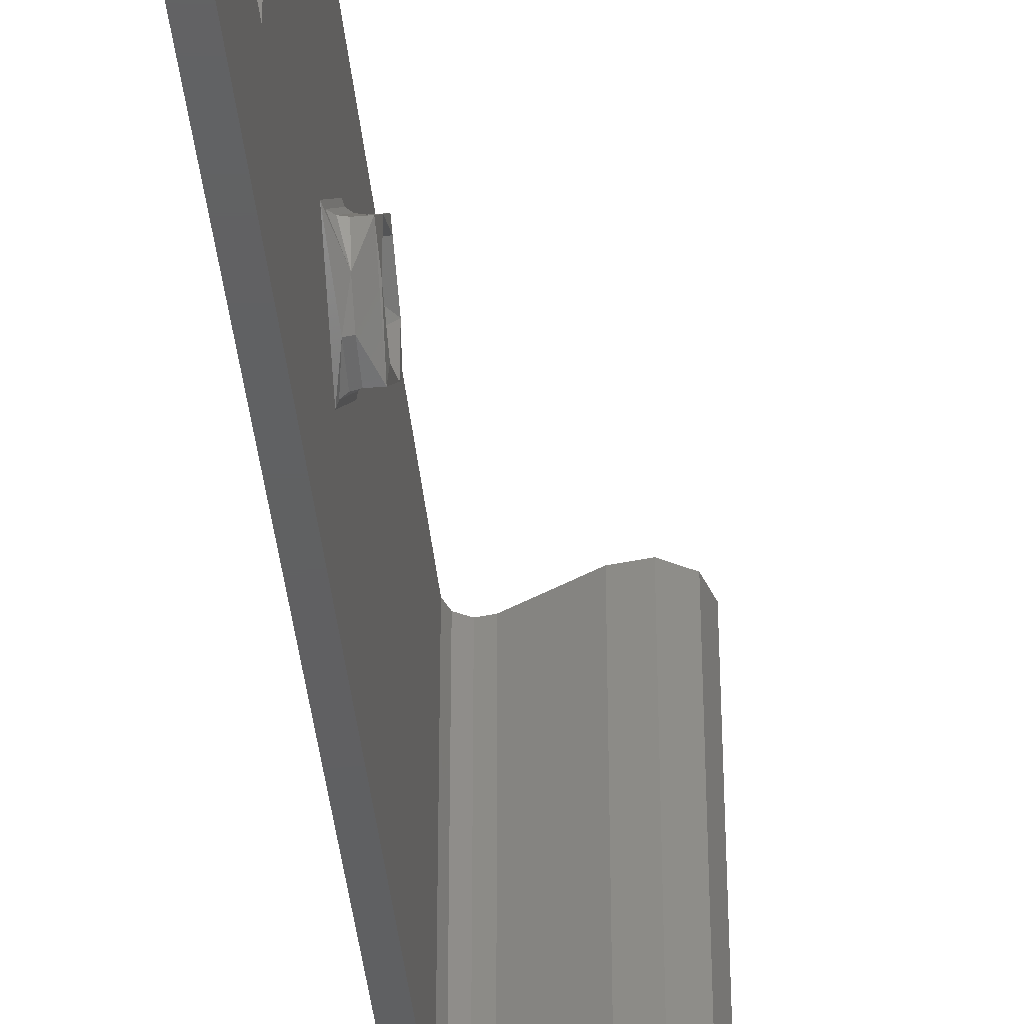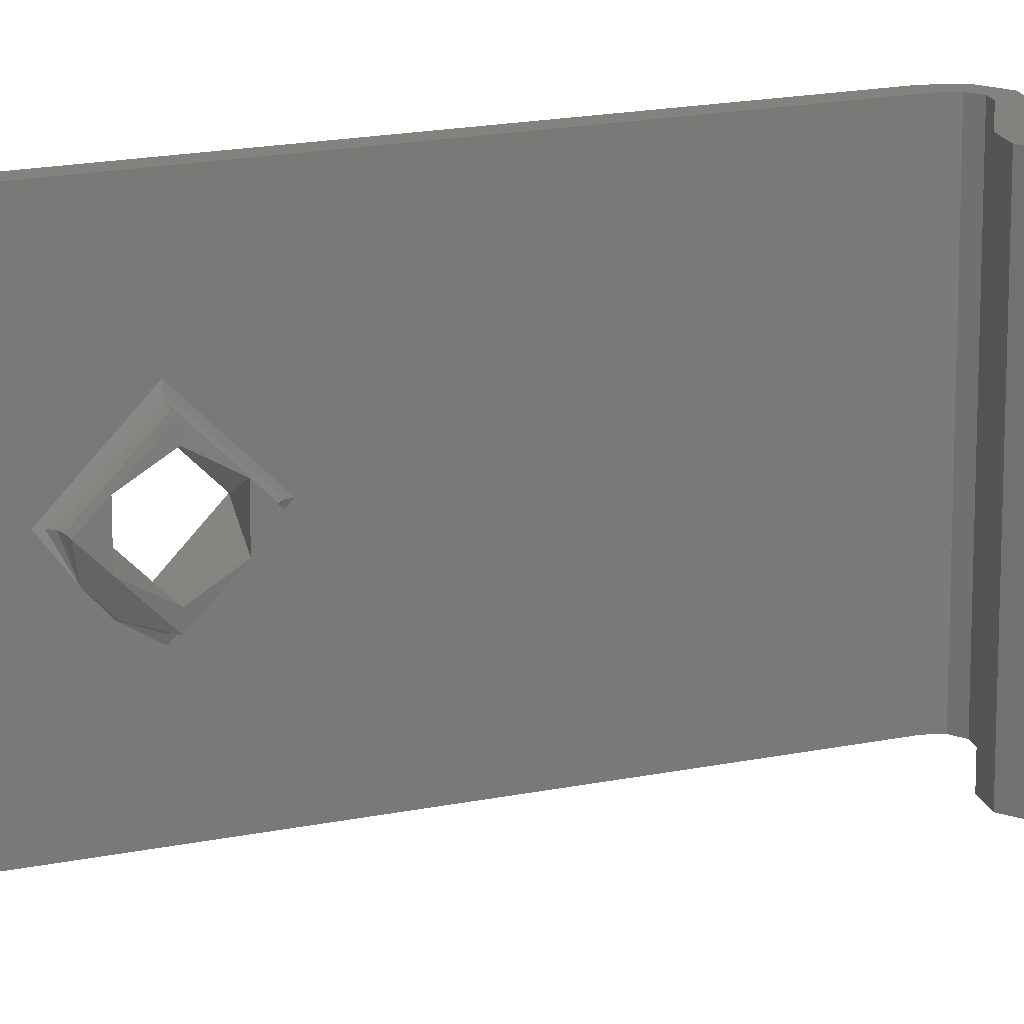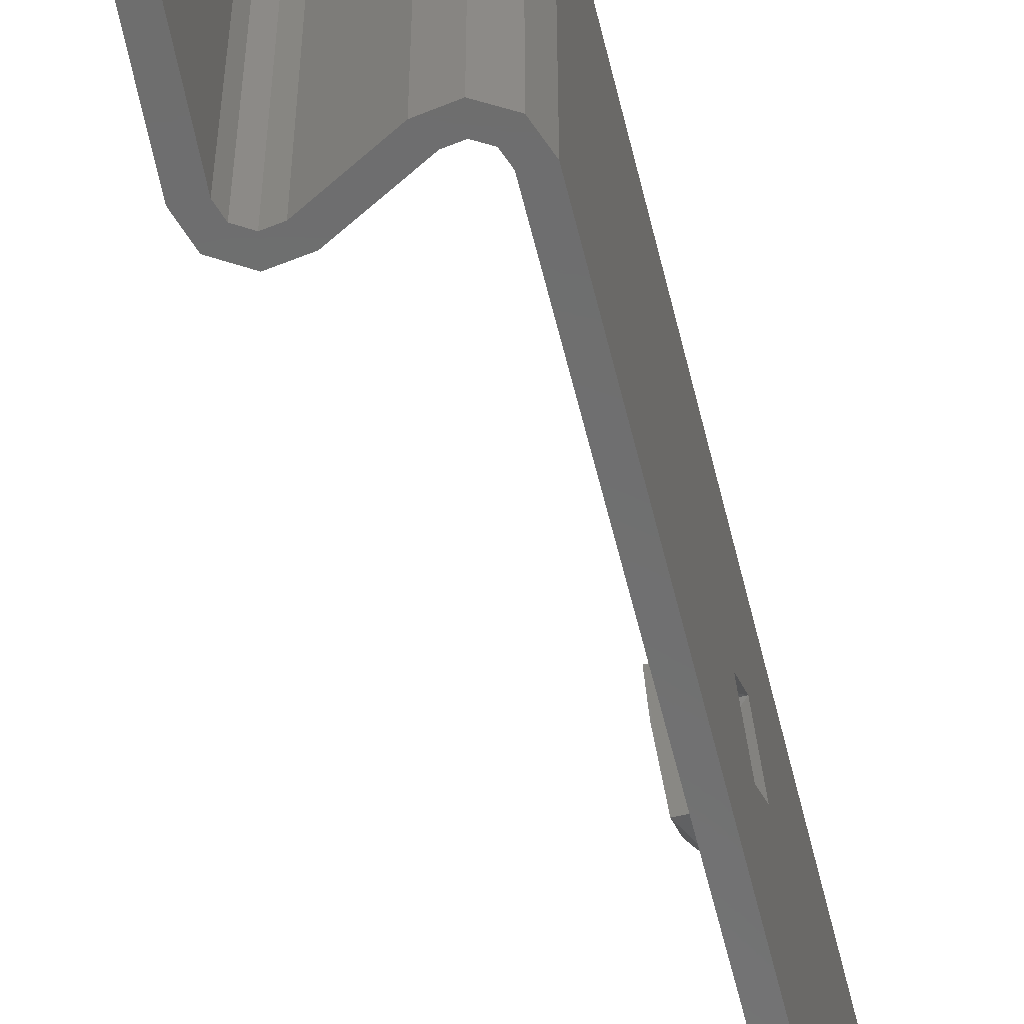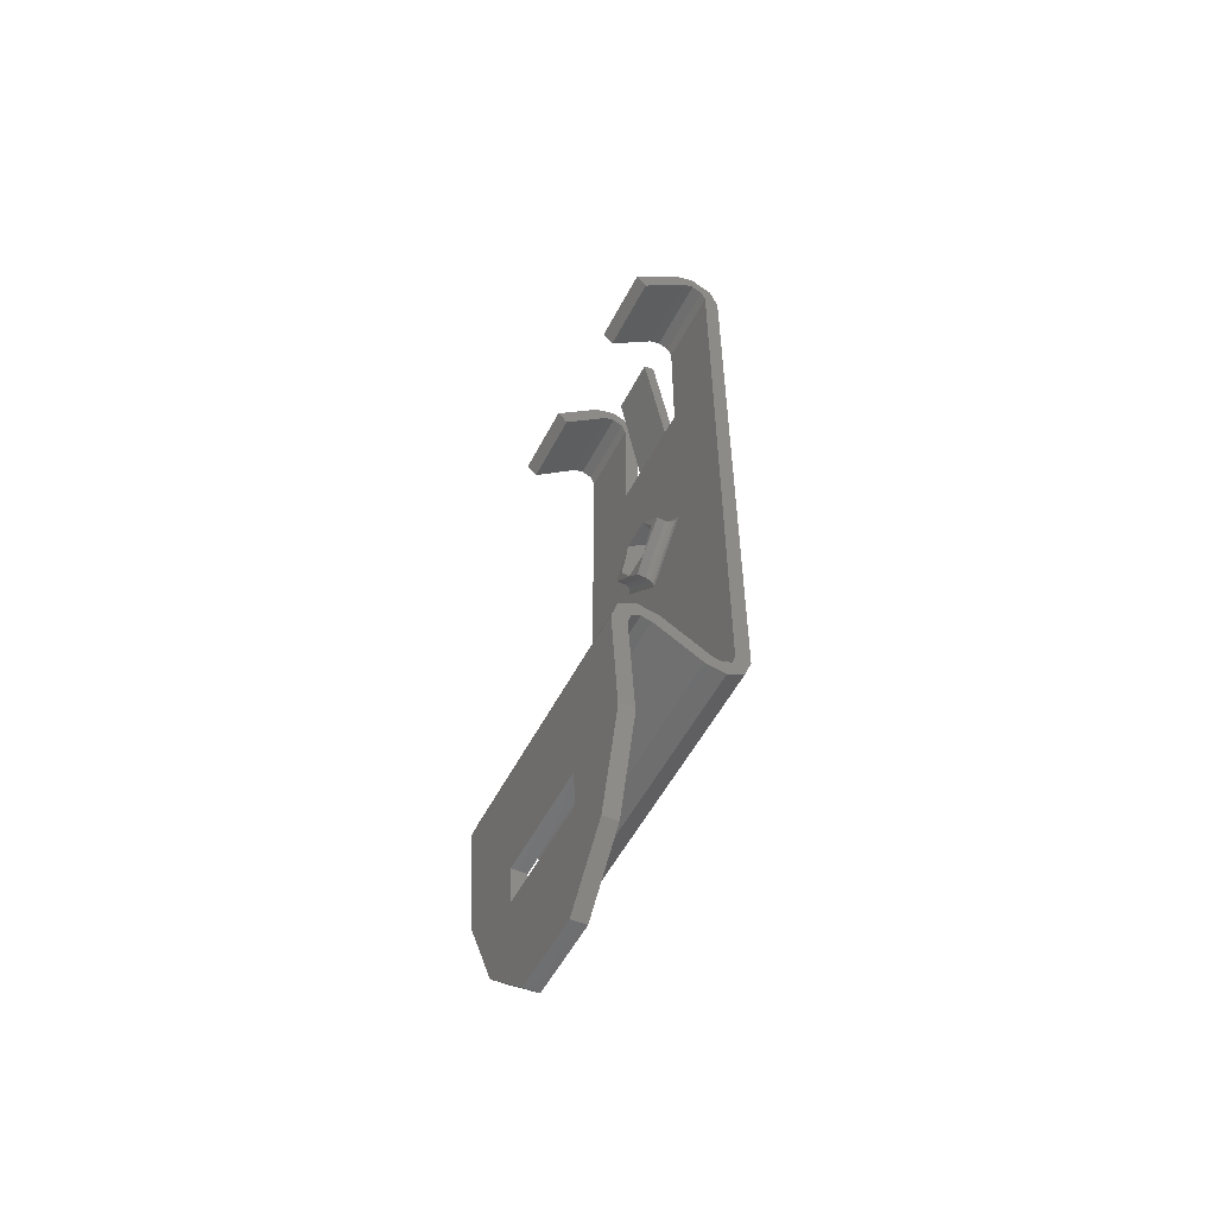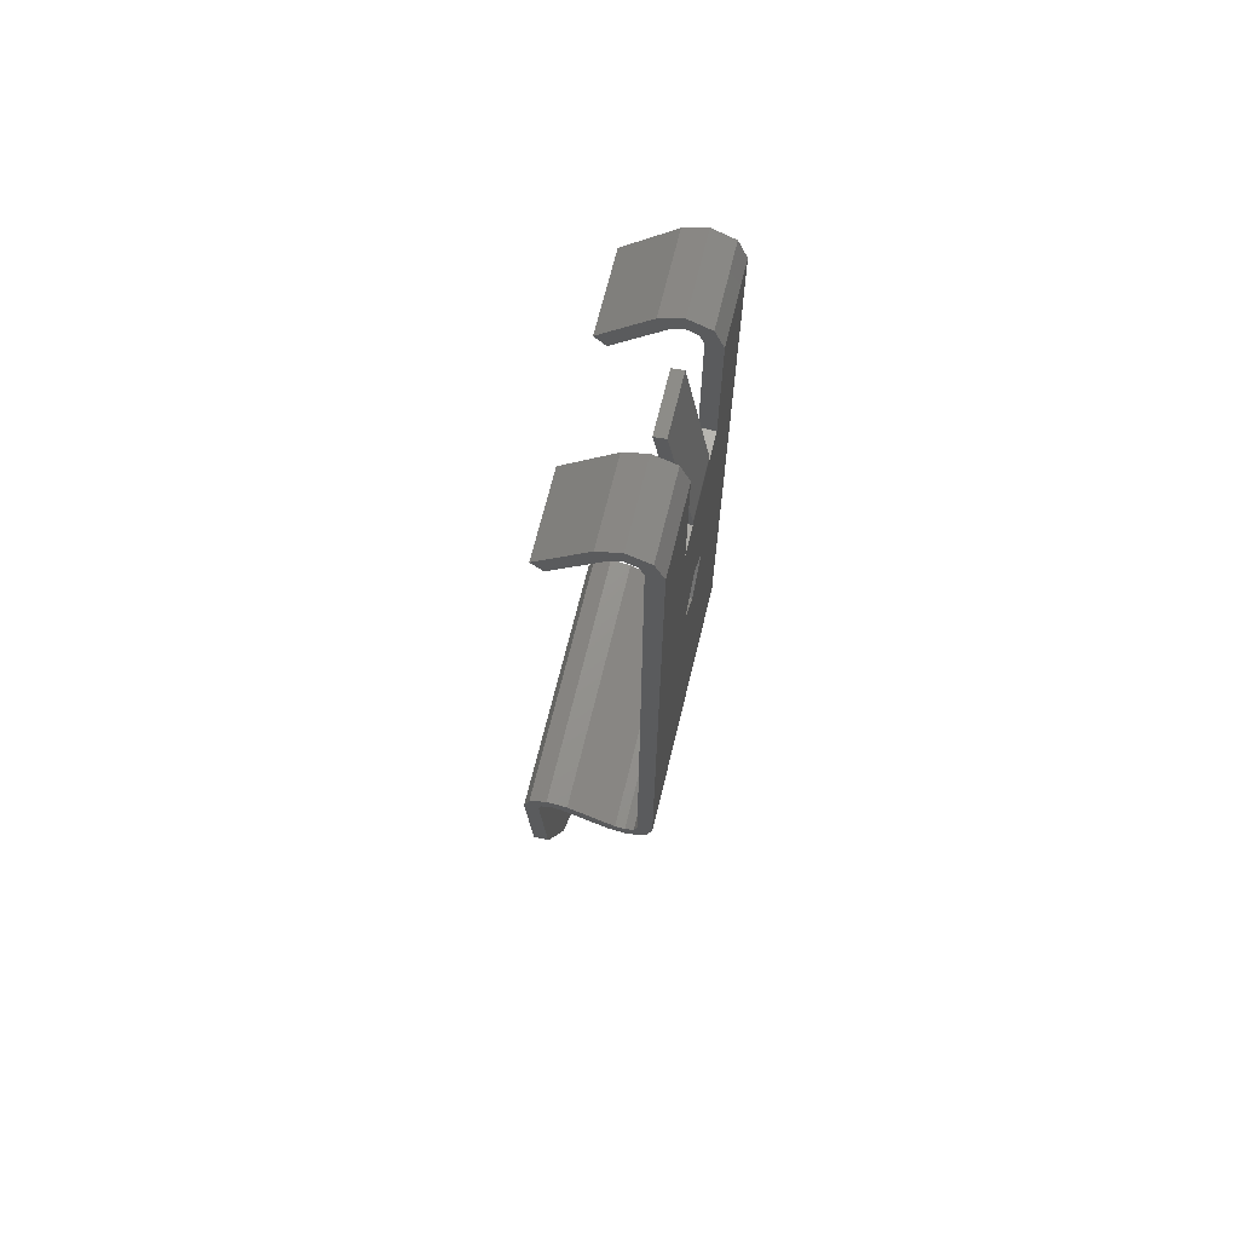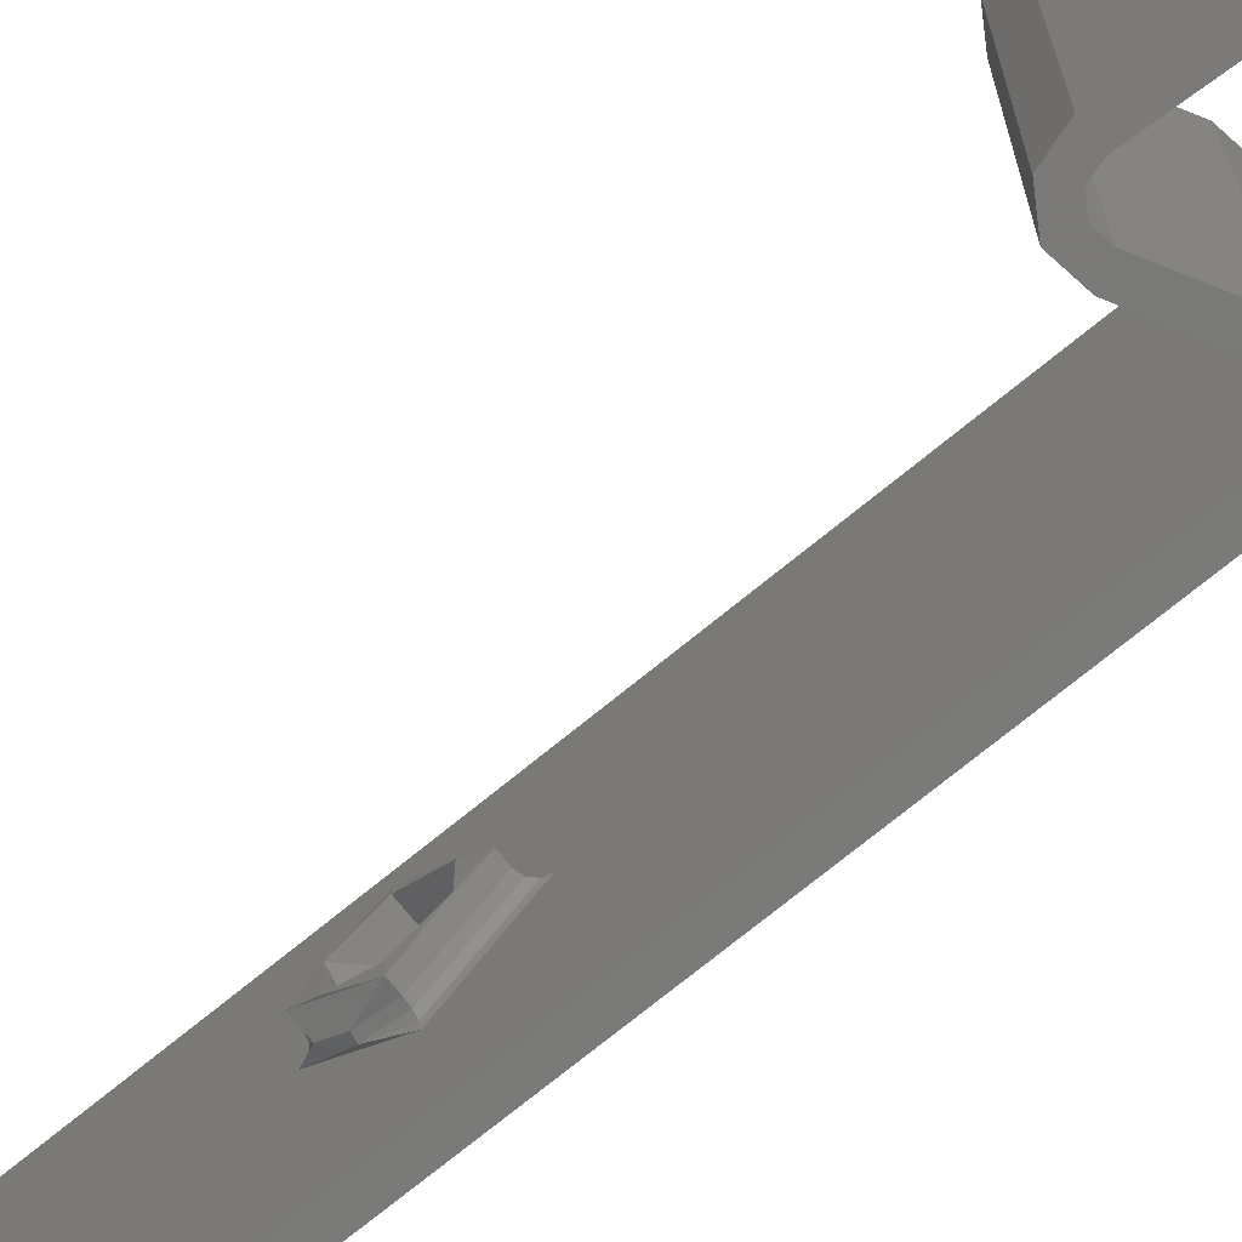
<metadata>
{"format":"stl","ext":"stl","renderer":"f3d","projection":"perspective","resolution":1024,"background":"white","views":[{"elev":-41.1,"azim":5.7,"up":"+Y"},{"elev":16.9,"azim":66.6,"up":"+Y"},{"elev":-59.7,"azim":-166.3,"up":"+Y"},{"elev":-54.5,"azim":152.8,"up":"+Z"},{"elev":68.6,"azim":-166.3,"up":"+Z"},{"elev":-73.3,"azim":129.2,"up":"+Y"}]}
</metadata>
<code>
# stl→obj: 159 verts, 334 faces
v 0.2182 0.1873 0.4349
v 0.2181 0.1873 0.4351
v 0.2186 0.1862 0.4343
v 0.2184 0.1873 0.4347
v 0.2186 0.1873 0.4346
v 0.2182 0.1898 0.4324
v 0.2181 0.1901 0.4324
v 0.2184 0.1897 0.4324
v 0.2186 0.1896 0.4324
v 0.2182 0.1873 0.4299
v 0.2181 0.1873 0.4296
v 0.2184 0.1873 0.43
v 0.2186 0.1873 0.4301
v 0.2182 0.1848 0.4324
v 0.2181 0.1846 0.4324
v 0.2184 0.185 0.4324
v 0.2186 0.1851 0.4324
v 0.2184 0.1853 0.4335
v 0.2186 0.1854 0.4335
v 0.2181 0.1803 0.4154
v 0.2181 0.1943 0.4154
v 0.2181 0.1844 0.4424
v 0.2181 0.1803 0.4495
v 0.2181 0.1902 0.4424
v 0.2181 0.1844 0.4495
v 0.2181 0.1943 0.4495
v 0.2181 0.1902 0.4495
v 0.2183 0.1844 0.45
v 0.2173 0.1844 0.4495
v 0.2178 0.1844 0.4506
v 0.2189 0.1844 0.4503
v 0.2189 0.1844 0.4511
v 0.22 0.1844 0.4506
v 0.2195 0.1844 0.45
v 0.2225 0.1844 0.4482
v 0.222 0.1844 0.4476
v 0.2173 0.1844 0.4424
v 0.2173 0.1873 0.4307
v 0.2173 0.1943 0.4154
v 0.2173 0.1803 0.4154
v 0.2173 0.1857 0.4324
v 0.2173 0.189 0.4324
v 0.2173 0.1873 0.434
v 0.2173 0.1858 0.4424
v 0.2173 0.1803 0.4495
v 0.2173 0.1888 0.4424
v 0.2173 0.1858 0.4426
v 0.2173 0.1888 0.4426
v 0.2173 0.1902 0.4424
v 0.2173 0.1943 0.4495
v 0.2173 0.1902 0.4495
v 0.2189 0.1803 0.4511
v 0.22 0.1803 0.4506
v 0.2178 0.1803 0.4506
v 0.2225 0.1803 0.4482
v 0.222 0.1803 0.4476
v 0.2195 0.1803 0.45
v 0.2189 0.1803 0.4503
v 0.2183 0.1803 0.45
v 0.2234 0.1803 0.4146
v 0.2231 0.1803 0.4089
v 0.2239 0.1803 0.4088
v 0.2242 0.1803 0.4146
v 0.2239 0.1803 0.4156
v 0.2232 0.1803 0.4152
v 0.2229 0.1803 0.4162
v 0.2222 0.1803 0.4154
v 0.2228 0.1803 0.4154
v 0.2218 0.1803 0.4161
v 0.2193 0.1803 0.4147
v 0.2197 0.1803 0.414
v 0.2188 0.1803 0.4146
v 0.2186 0.1803 0.4138
v 0.2177 0.1803 0.4143
v 0.2183 0.1803 0.4148
v 0.2231 0.1804 0.4084
v 0.2231 0.1804 0.4086
v 0.2231 0.1803 0.4087
v 0.2231 0.1843 0.4086
v 0.223 0.1843 0.4066
v 0.2229 0.1823 0.404
v 0.2234 0.1943 0.4146
v 0.2231 0.1903 0.4086
v 0.2227 0.1852 0.4011
v 0.223 0.1903 0.4066
v 0.2231 0.1943 0.4089
v 0.2231 0.1942 0.4084
v 0.2231 0.1943 0.4087
v 0.2231 0.1943 0.4086
v 0.2227 0.1894 0.4011
v 0.2229 0.1924 0.404
v 0.2237 0.1823 0.404
v 0.2239 0.1804 0.4084
v 0.2239 0.1803 0.4087
v 0.2239 0.1804 0.4085
v 0.2239 0.1843 0.4086
v 0.2238 0.1843 0.4066
v 0.2239 0.1903 0.4086
v 0.2242 0.1943 0.4146
v 0.2235 0.1852 0.401
v 0.2239 0.1943 0.4088
v 0.2239 0.1942 0.4084
v 0.2239 0.1943 0.4085
v 0.2239 0.1943 0.4087
v 0.2238 0.1903 0.4066
v 0.2235 0.1894 0.401
v 0.2237 0.1924 0.404
v 0.2239 0.1943 0.4156
v 0.2229 0.1943 0.4162
v 0.2218 0.1943 0.4161
v 0.2232 0.1943 0.4152
v 0.2228 0.1943 0.4154
v 0.2222 0.1943 0.4154
v 0.2197 0.1943 0.414
v 0.2193 0.1943 0.4147
v 0.2188 0.1943 0.4146
v 0.2186 0.1943 0.4138
v 0.2177 0.1943 0.4143
v 0.2183 0.1943 0.4148
v 0.2195 0.1943 0.45
v 0.2225 0.1943 0.4482
v 0.222 0.1943 0.4476
v 0.22 0.1943 0.4506
v 0.2189 0.1943 0.4503
v 0.2189 0.1943 0.4511
v 0.2178 0.1943 0.4506
v 0.2183 0.1943 0.45
v 0.2189 0.1902 0.4503
v 0.2195 0.1902 0.45
v 0.2183 0.1902 0.45
v 0.222 0.1902 0.4476
v 0.2225 0.1902 0.4482
v 0.22 0.1902 0.4506
v 0.2189 0.1902 0.4511
v 0.2178 0.1902 0.4506
v 0.2179 0.1888 0.4424
v 0.2179 0.1858 0.4424
v 0.2179 0.1858 0.4426
v 0.2173 0.1858 0.4427
v 0.2179 0.1858 0.4427
v 0.2173 0.1858 0.4428
v 0.2185 0.1858 0.4497
v 0.2191 0.1858 0.4496
v 0.2179 0.1888 0.4427
v 0.2191 0.1888 0.4496
v 0.2185 0.1888 0.4497
v 0.2173 0.1888 0.4428
v 0.2173 0.1888 0.4427
v 0.2179 0.1888 0.4426
v 0.2191 0.1882 0.4338
v 0.2191 0.189 0.4324
v 0.2191 0.1865 0.4338
v 0.2191 0.1857 0.4324
v 0.2191 0.1865 0.4309
v 0.2191 0.1882 0.4309
v 0.2191 0.1851 0.4324
v 0.2191 0.1873 0.4346
v 0.2191 0.1896 0.4324
v 0.2191 0.1873 0.4301
f 1 2 3
f 4 1 3
f 5 4 3
f 6 2 1
f 6 7 2
f 8 5 9
f 8 1 4
f 8 4 5
f 8 6 1
f 10 11 7
f 10 7 6
f 12 9 13
f 12 6 8
f 12 8 9
f 12 10 6
f 14 15 11
f 14 11 10
f 16 13 17
f 16 10 12
f 16 14 10
f 16 12 13
f 18 17 19
f 18 19 3
f 18 2 15
f 18 16 17
f 18 14 16
f 18 15 14
f 18 3 2
f 11 20 21
f 15 20 11
f 7 11 21
f 22 15 2
f 23 15 22
f 23 20 15
f 24 2 7
f 24 22 2
f 25 23 22
f 26 27 24
f 26 24 7
f 26 7 21
f 28 29 30
f 31 30 32
f 31 28 30
f 25 29 28
f 33 31 32
f 34 31 33
f 35 34 33
f 36 34 35
f 37 29 25
f 22 37 25
f 38 39 40
f 41 38 40
f 42 39 38
f 37 43 41
f 44 43 37
f 45 37 41
f 45 41 40
f 46 44 47
f 46 43 44
f 48 46 47
f 49 42 43
f 49 43 46
f 29 37 45
f 50 49 51
f 50 39 42
f 50 42 49
f 52 33 32
f 52 53 33
f 54 32 30
f 54 52 32
f 45 30 29
f 45 54 30
f 55 35 33
f 53 55 33
f 35 55 56
f 36 35 56
f 34 56 57
f 34 36 56
f 58 34 57
f 58 31 34
f 59 28 31
f 59 31 58
f 23 25 28
f 23 28 59
f 60 61 62
f 60 62 63
f 64 60 63
f 65 60 64
f 66 67 68
f 66 68 65
f 66 65 64
f 69 67 66
f 70 71 67
f 70 67 69
f 72 73 71
f 72 71 70
f 74 72 75
f 74 73 72
f 40 75 20
f 40 74 75
f 57 56 55
f 53 57 55
f 58 57 53
f 52 58 53
f 54 23 59
f 54 59 58
f 54 58 52
f 54 45 23
f 20 23 45
f 20 45 40
f 76 77 78
f 76 78 61
f 79 61 60
f 79 76 61
f 80 76 79
f 81 76 80
f 82 79 60
f 83 79 82
f 84 80 85
f 84 81 80
f 86 83 82
f 87 86 88
f 87 88 89
f 87 85 83
f 87 83 86
f 90 84 85
f 91 85 87
f 91 90 85
f 92 93 76
f 81 92 76
f 93 62 94
f 93 94 95
f 96 63 62
f 96 62 93
f 97 96 93
f 92 97 93
f 98 99 63
f 98 63 96
f 100 97 92
f 101 99 98
f 102 103 104
f 102 104 101
f 102 98 105
f 102 101 98
f 106 105 97
f 106 97 100
f 107 102 105
f 107 105 106
f 63 99 108
f 64 108 109
f 64 63 108
f 66 109 110
f 66 64 109
f 69 66 110
f 99 101 86
f 82 99 86
f 111 108 99
f 111 99 82
f 109 111 112
f 109 112 113
f 109 108 111
f 110 109 113
f 114 110 113
f 115 110 114
f 116 114 117
f 116 115 114
f 118 119 116
f 118 116 117
f 39 21 119
f 39 119 118
f 120 121 122
f 123 121 120
f 124 123 120
f 125 123 124
f 126 124 127
f 126 127 26
f 126 125 124
f 126 26 50
f 21 39 26
f 39 50 26
f 110 70 69
f 115 70 110
f 75 21 20
f 75 119 21
f 72 116 119
f 72 119 75
f 70 115 116
f 70 116 72
f 128 120 129
f 128 124 120
f 130 127 124
f 130 124 128
f 27 26 127
f 27 127 130
f 129 131 132
f 133 129 132
f 128 129 133
f 51 49 24
f 51 24 27
f 51 27 130
f 134 128 133
f 135 130 128
f 135 128 134
f 135 51 130
f 134 133 123
f 134 125 126
f 134 123 125
f 135 134 126
f 51 126 50
f 51 135 126
f 132 121 123
f 133 132 123
f 122 121 132
f 122 132 131
f 120 122 131
f 120 131 129
f 136 24 49
f 46 136 49
f 37 137 44
f 37 22 137
f 22 24 136
f 22 136 137
f 47 44 137
f 47 137 138
f 47 47 138
f 139 138 140
f 139 47 138
f 141 140 140
f 141 140 140
f 141 139 140
f 142 140 143
f 142 141 140
f 144 145 143
f 144 143 140
f 146 142 143
f 146 143 145
f 141 142 146
f 147 141 146
f 48 48 47
f 48 47 47
f 148 47 139
f 148 48 47
f 147 139 141
f 147 148 139
f 48 136 46
f 48 149 136
f 48 149 48
f 148 144 149
f 148 149 48
f 147 144 144
f 147 144 144
f 147 144 148
f 146 145 144
f 146 144 147
f 136 138 137
f 149 138 136
f 144 138 149
f 144 140 138
f 144 140 140
f 144 140 144
f 144 140 140
f 144 140 144
f 74 40 39
f 74 39 118
f 73 118 117
f 73 74 118
f 71 117 114
f 71 73 117
f 114 67 71
f 114 113 67
f 60 111 82
f 65 112 111
f 65 111 60
f 68 113 112
f 68 112 65
f 67 113 68
f 103 87 89
f 103 102 87
f 104 89 88
f 104 103 89
f 101 88 86
f 101 104 88
f 107 87 102
f 91 87 107
f 90 91 107
f 90 107 106
f 84 106 100
f 84 90 106
f 81 100 92
f 81 84 100
f 77 76 93
f 77 93 95
f 78 95 94
f 78 77 95
f 61 94 62
f 61 78 94
f 105 83 85
f 105 98 83
f 83 98 96
f 83 96 79
f 96 97 80
f 79 96 80
f 80 97 105
f 80 105 85
f 150 42 151
f 150 43 42
f 152 41 43
f 152 43 150
f 153 41 152
f 154 38 41
f 154 41 153
f 155 42 38
f 155 38 154
f 151 42 155
f 152 156 153
f 157 156 152
f 150 157 152
f 158 150 151
f 158 157 150
f 155 158 151
f 159 158 155
f 154 159 155
f 156 154 153
f 156 159 154
f 19 17 156
f 3 156 157
f 3 19 156
f 5 3 157
f 9 157 158
f 9 5 157
f 13 158 159
f 13 9 158
f 17 159 156
f 17 13 159

</code>
